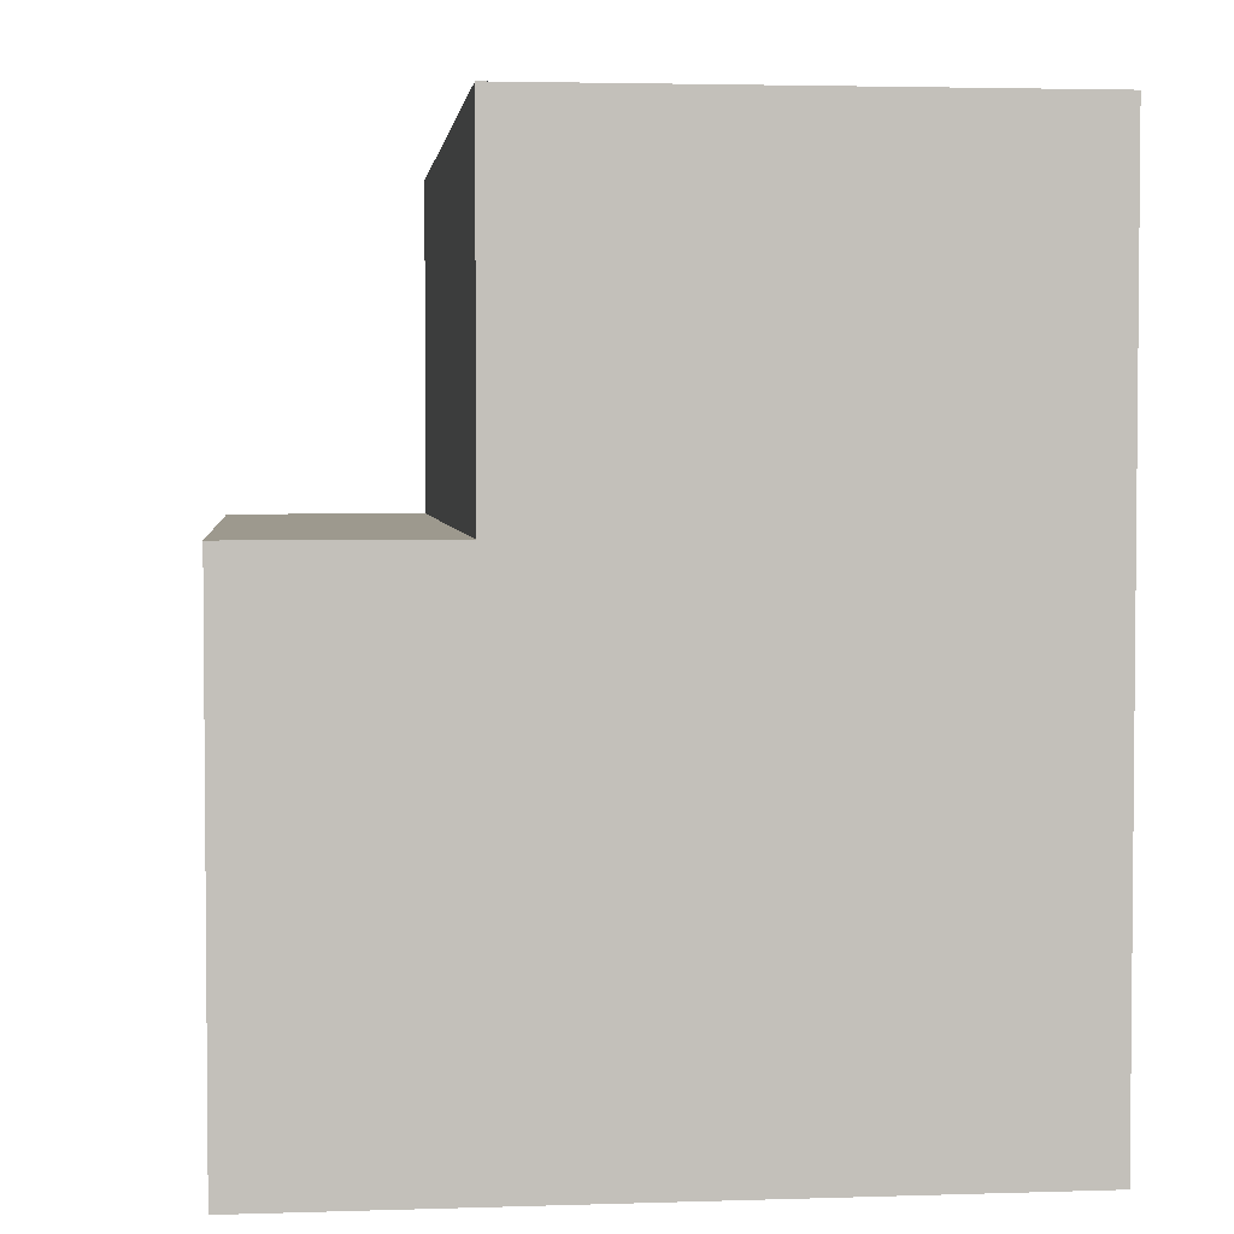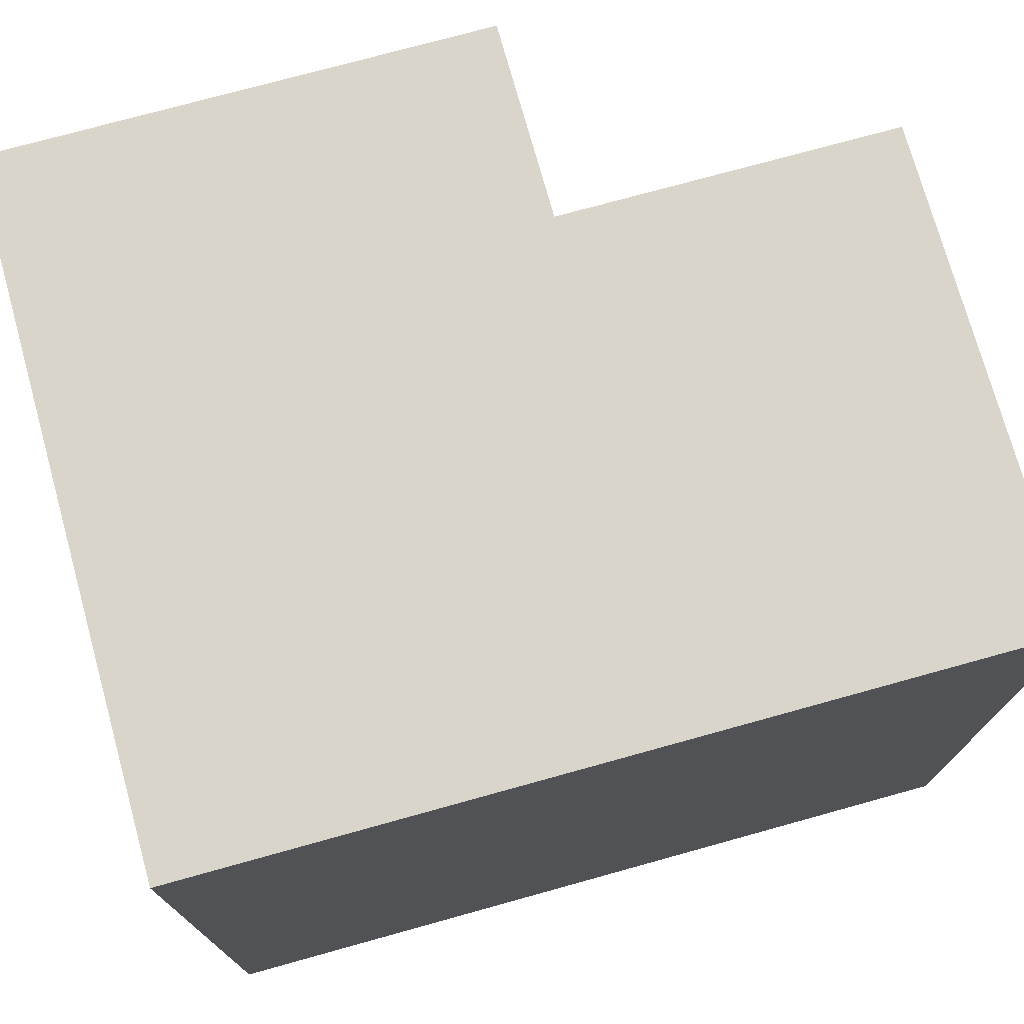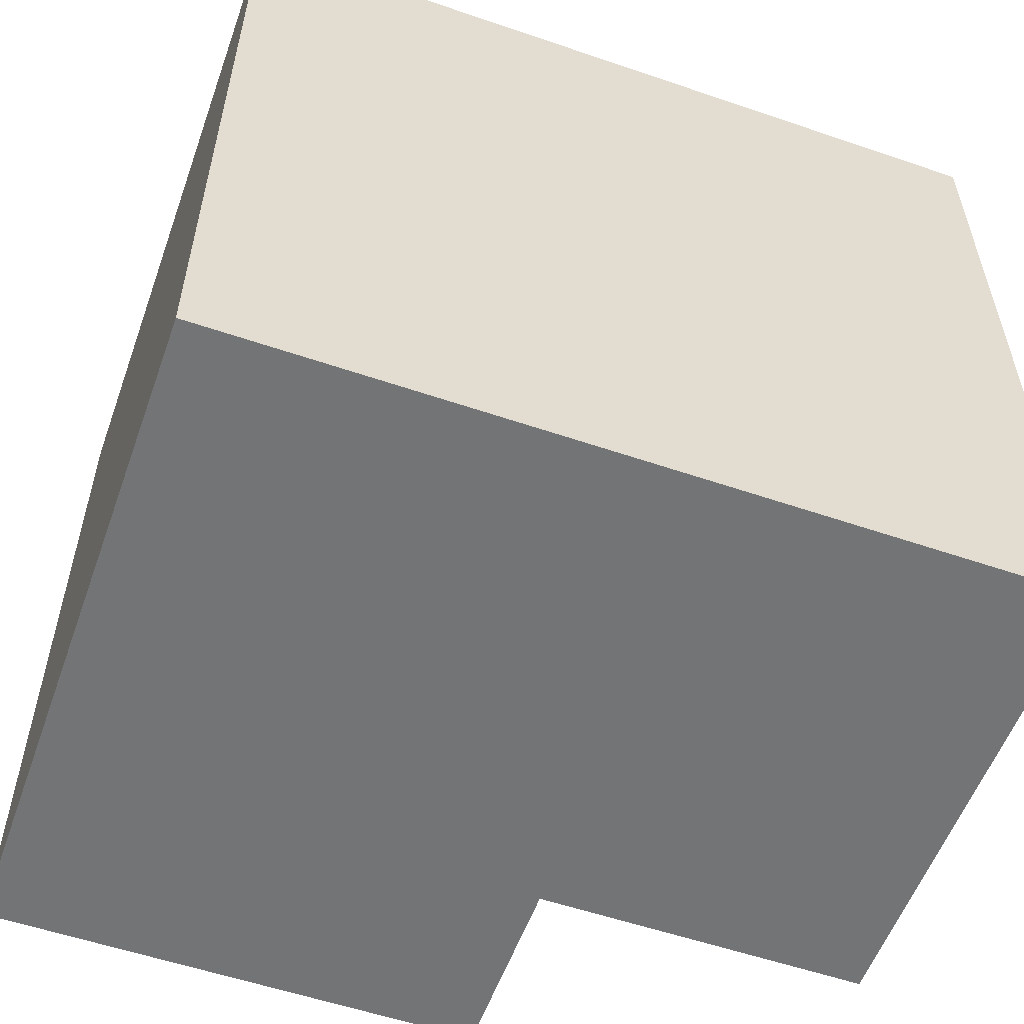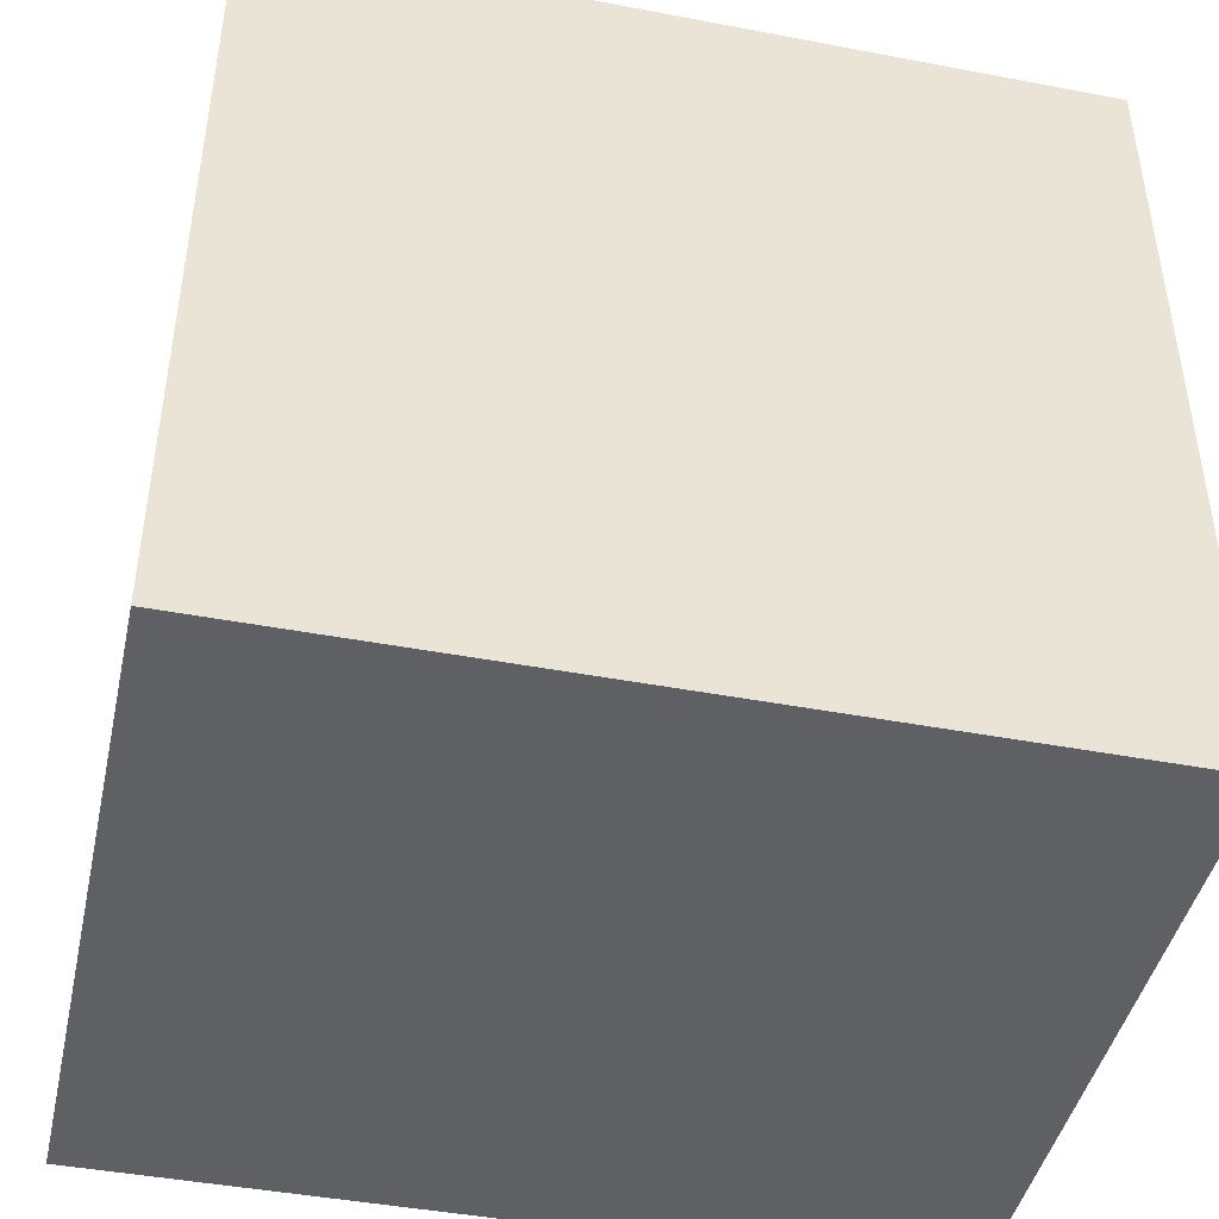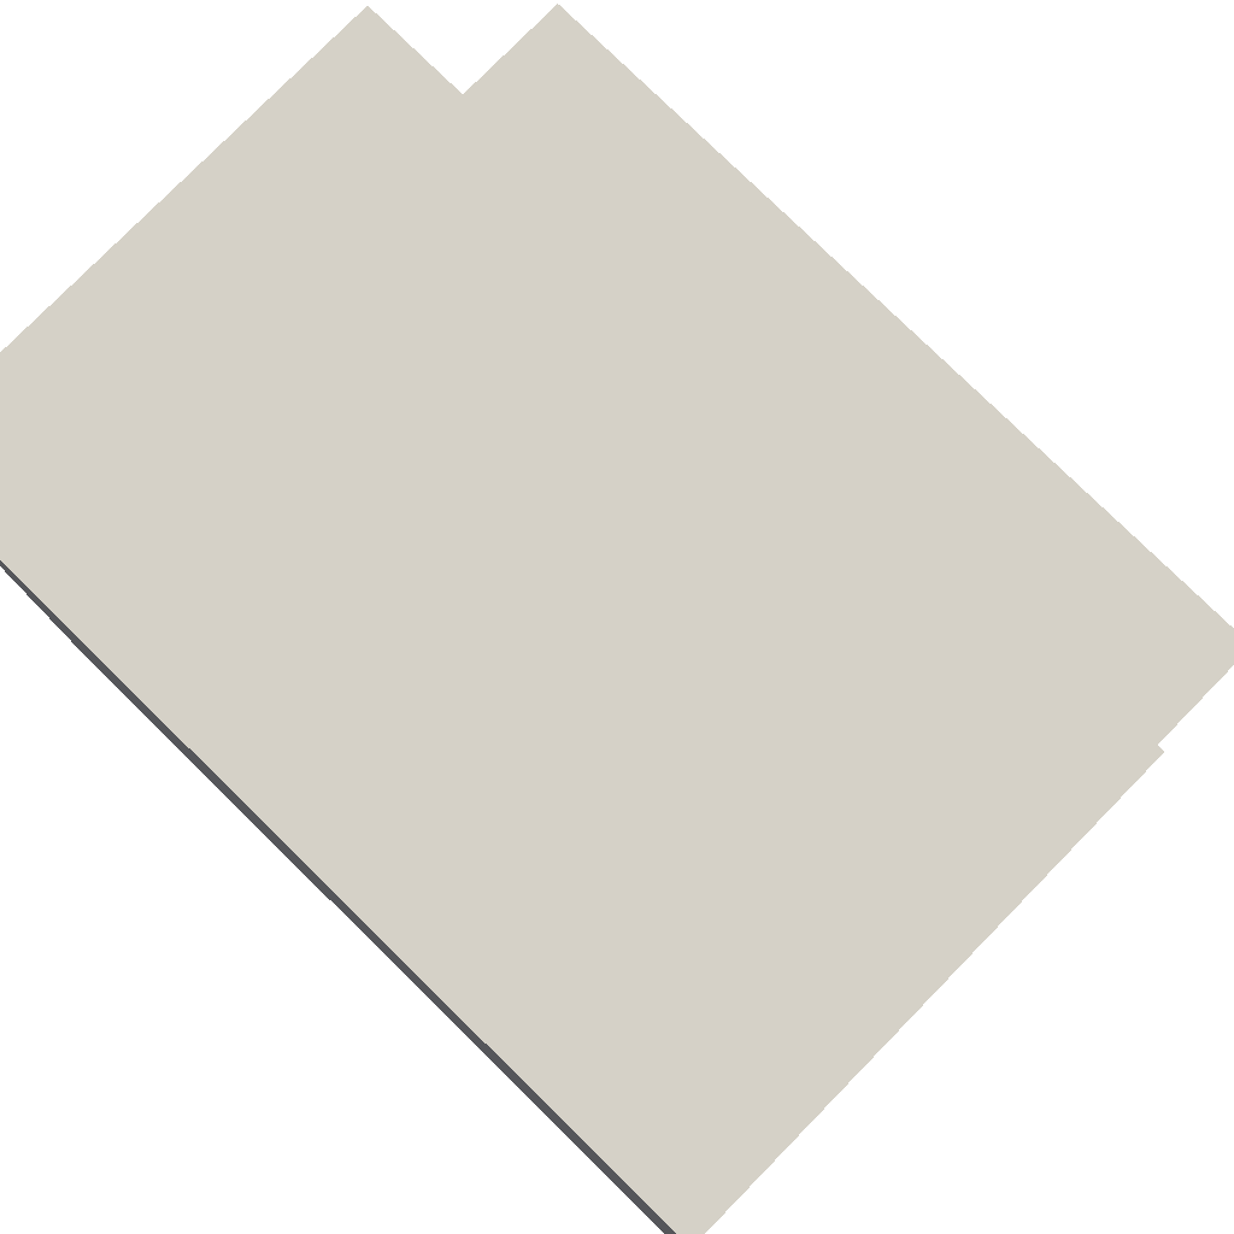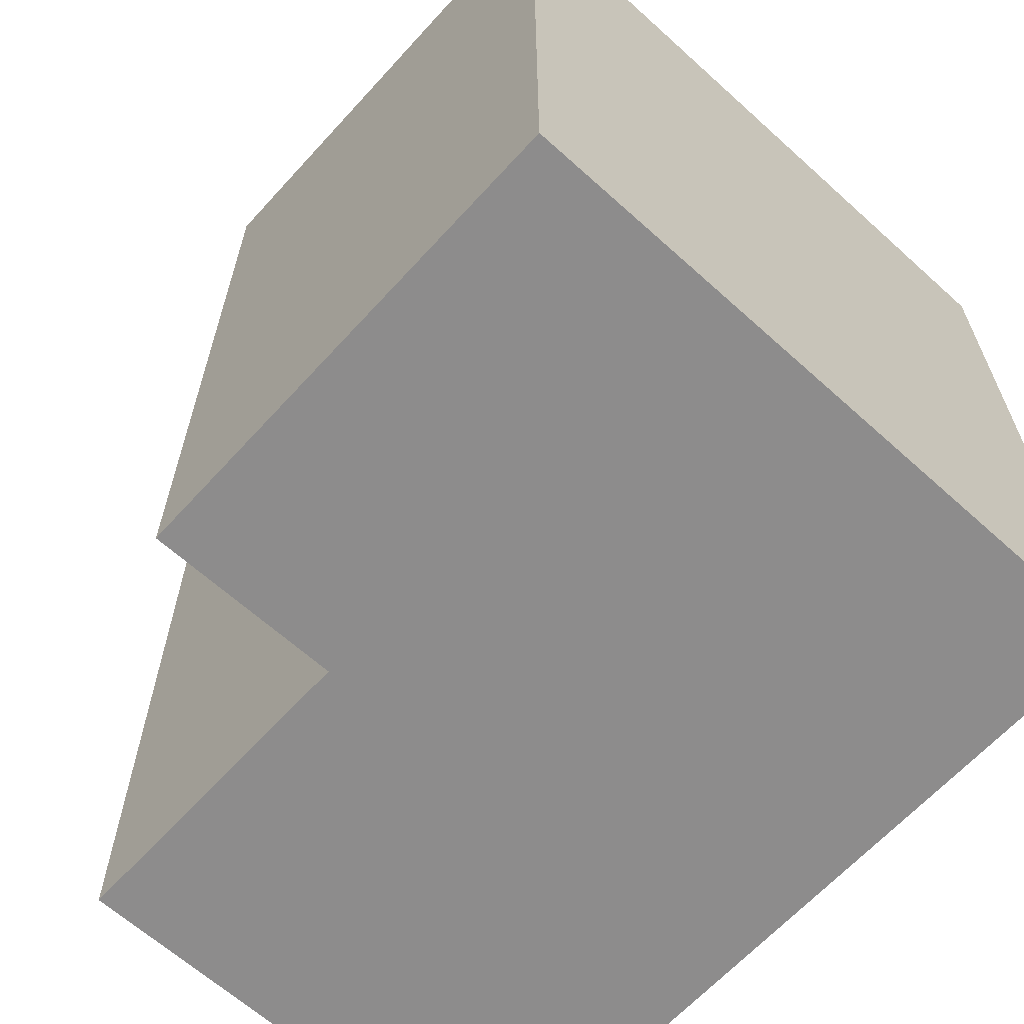
<metadata>
{"format":"obj","ext":"obj","renderer":"f3d","projection":"perspective","resolution":1024,"background":"white","views":[{"elev":3.3,"azim":-6.2,"up":"+Y"},{"elev":74.5,"azim":74.5,"up":"+Z"},{"elev":-56.2,"azim":70.3,"up":"+Z"},{"elev":-44.3,"azim":77.5,"up":"+Y"},{"elev":78.7,"azim":134.4,"up":"+Y"},{"elev":-64.3,"azim":-42.3,"up":"+Z"}]}
</metadata>
<code>
v 2 0 5
v 2 3 5
v 2 3 0
v 2 0 0
v 2 3 5
v 2 0 5
v 6.201 0 5
v 6.201 5.015 5
v 3.201 5.015 5
v 3.201 3 5
v 2 0 5
v 2 0 0
v 6.201 0 0
v 6.201 0 5
v 2 3 0
v 2 3 5
v 3.201 3 5
v 3.201 3 0
v 3.201 5.015 0
v 3.201 3 0
v 3.201 3 5
v 3.201 5.015 5
v 6.201 5.015 0
v 3.201 5.015 0
v 3.201 5.015 5
v 6.201 5.015 5
v 6.201 0 0
v 6.201 5.015 0
v 6.201 5.015 5
v 6.201 0 5
v 2 0 0
v 2 3 0
v 3.201 3 0
v 3.201 5.015 0
v 6.201 5.015 0
v 6.201 0 0
g a0ae19a6-e302-11ea-9c74-54bf646e7e1f
f 2 3 1
f 1 3 4
g a07fb71a-e302-11ea-b737-54bf646e7e1f
f 5 6 10
f 10 6 7
f 10 7 8
f 8 9 10
g a07e7e86-e302-11ea-b753-54bf646e7e1f
f 12 13 11
f 11 13 14
g a07c5bc2-e302-11ea-83f2-54bf646e7e1f
f 16 17 15
f 15 17 18
g a07ca9ba-e302-11ea-83b3-54bf646e7e1f
f 19 20 22
f 22 20 21
g a07d461c-e302-11ea-918c-54bf646e7e1f
f 23 24 26
f 26 24 25
g a07de25c-e302-11ea-a97e-54bf646e7e1f
f 27 28 30
f 30 28 29
g a080535c-e302-11ea-bfdb-54bf646e7e1f
f 32 33 31
f 31 33 36
f 36 33 35
f 35 33 34

</code>
